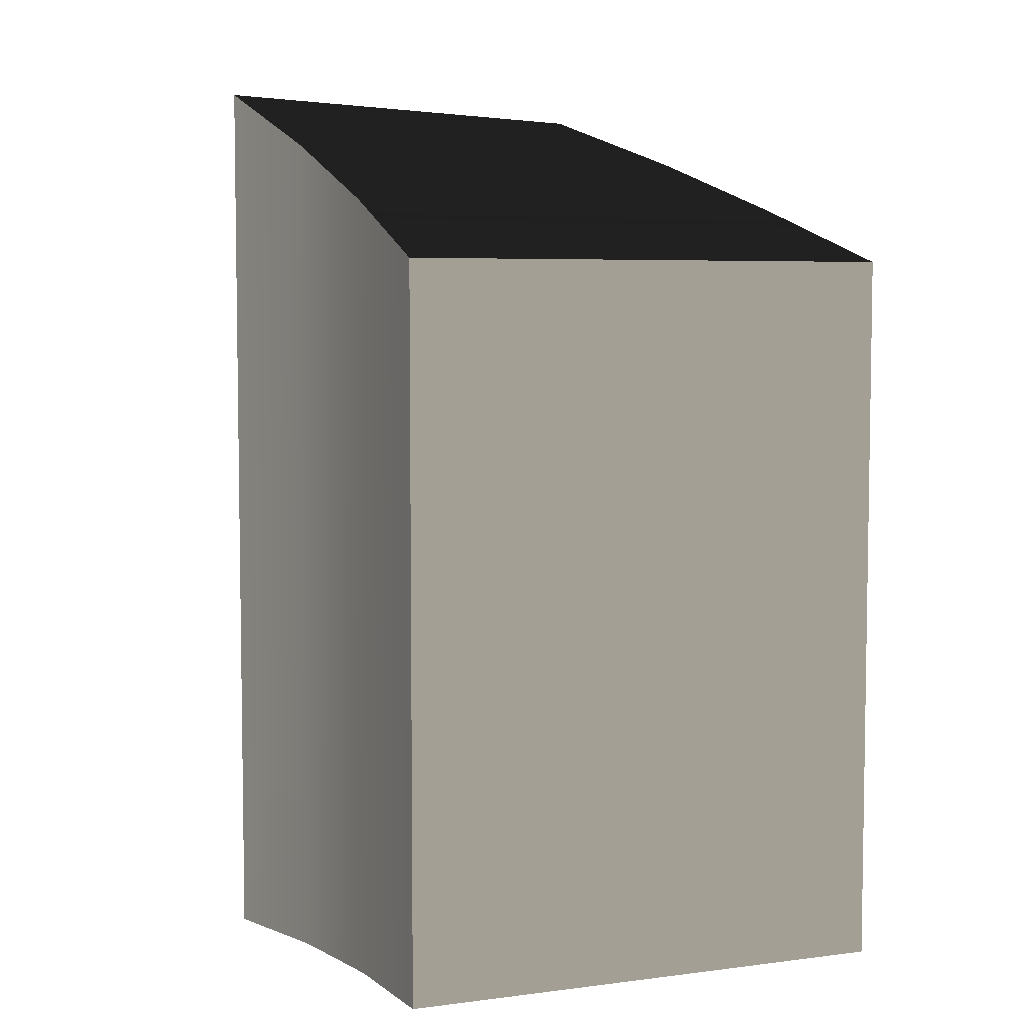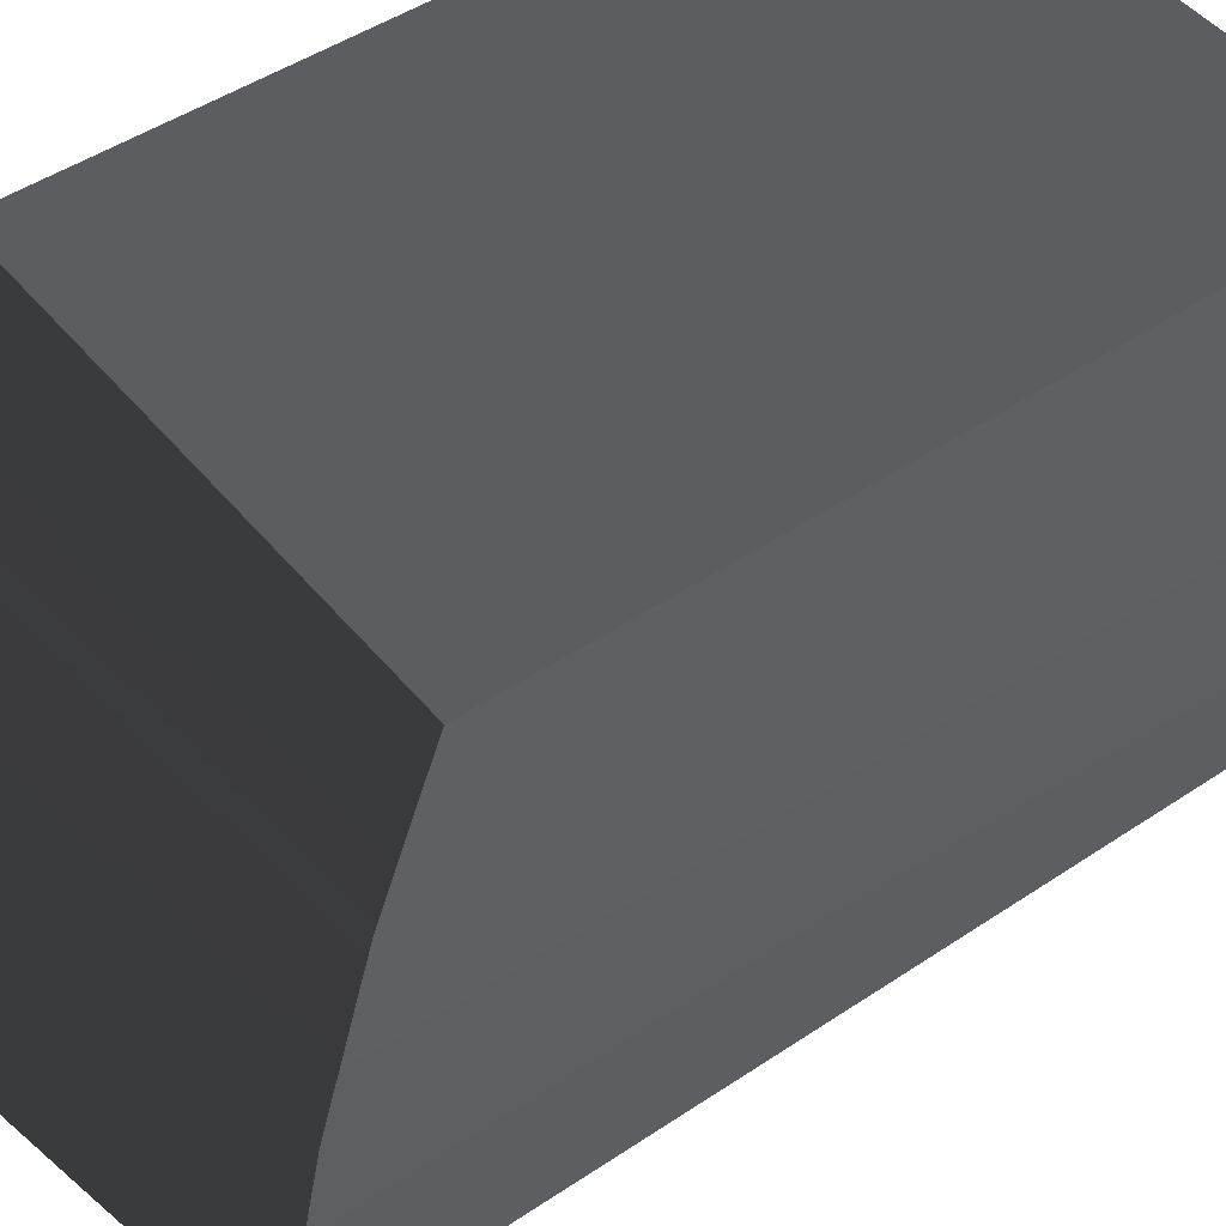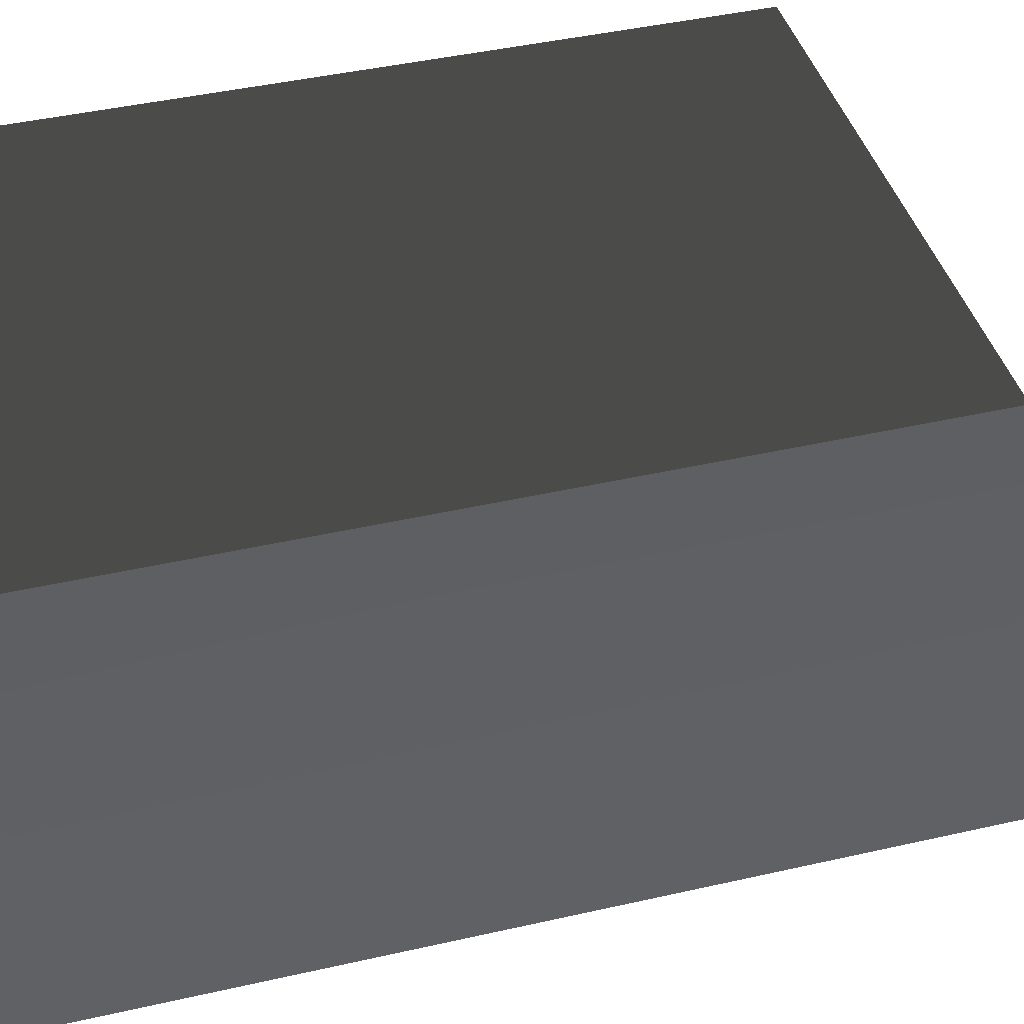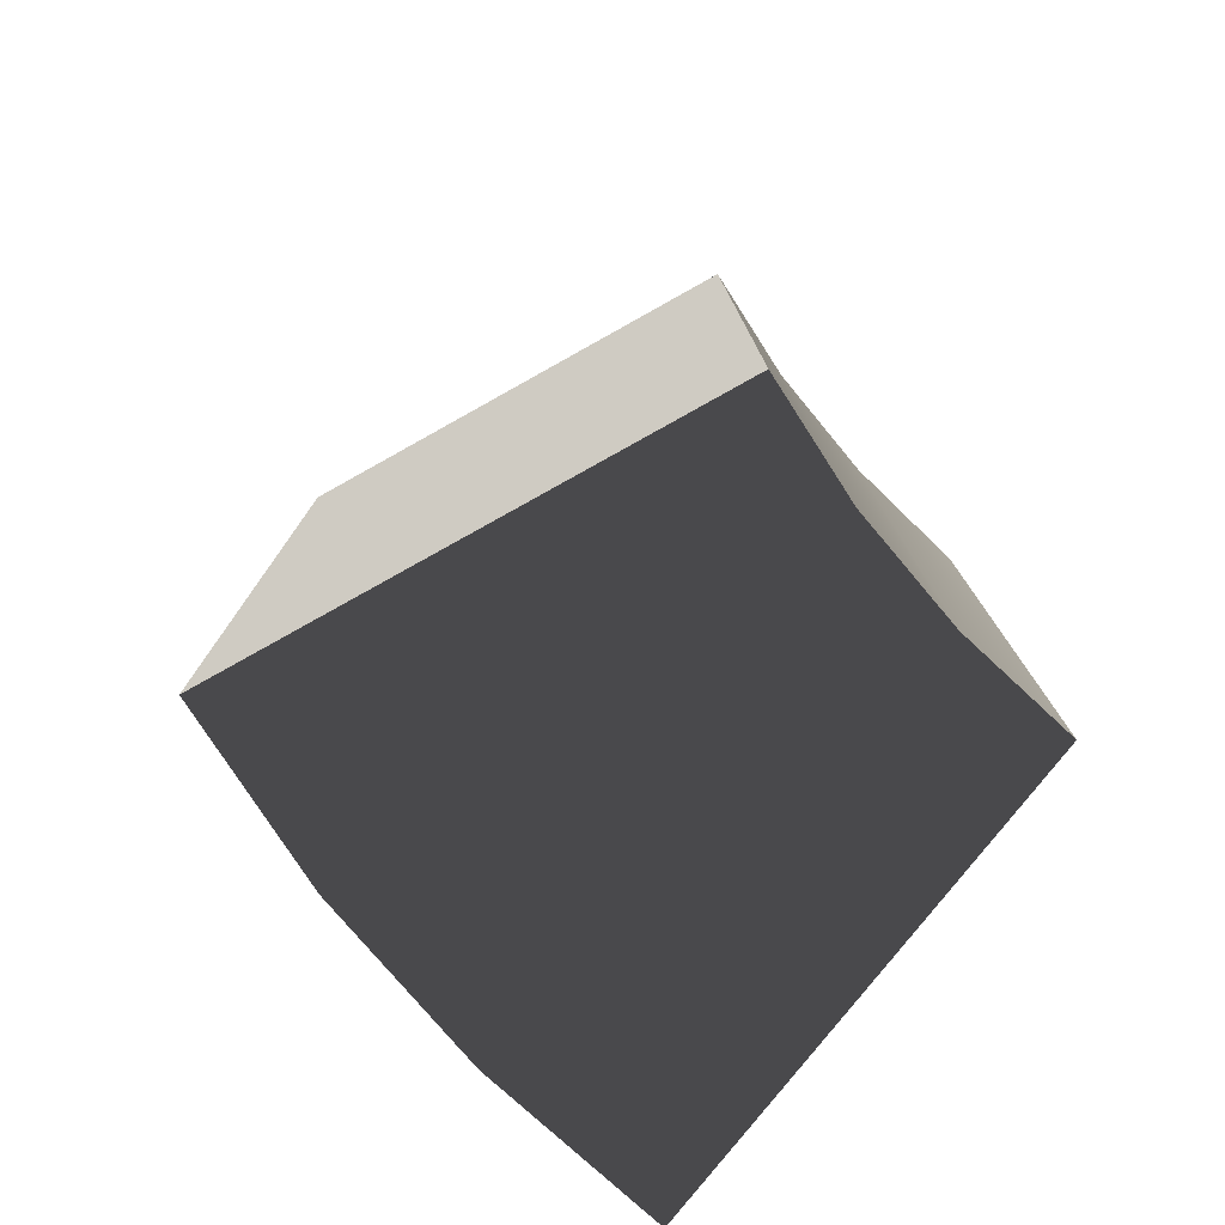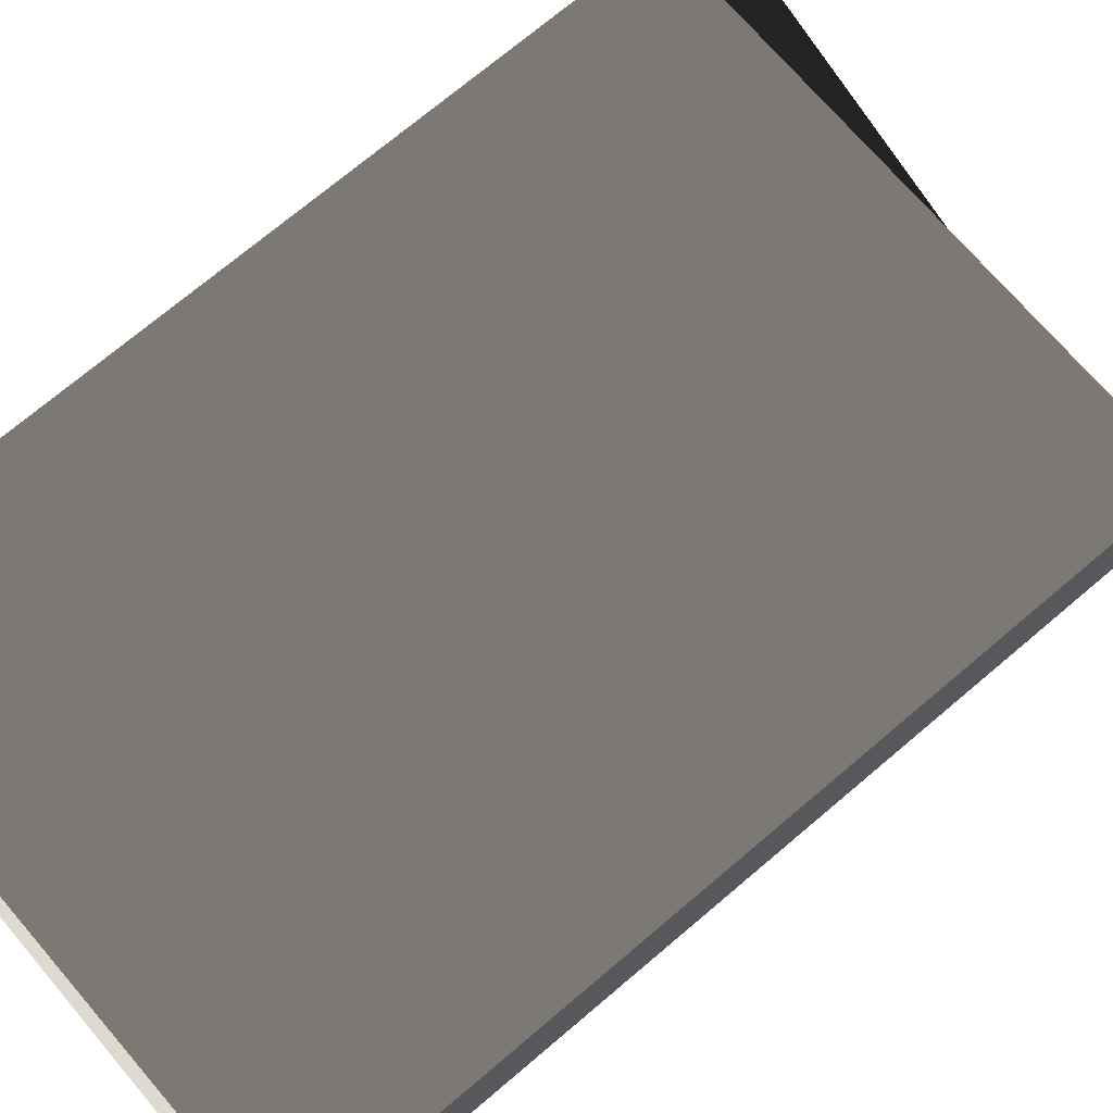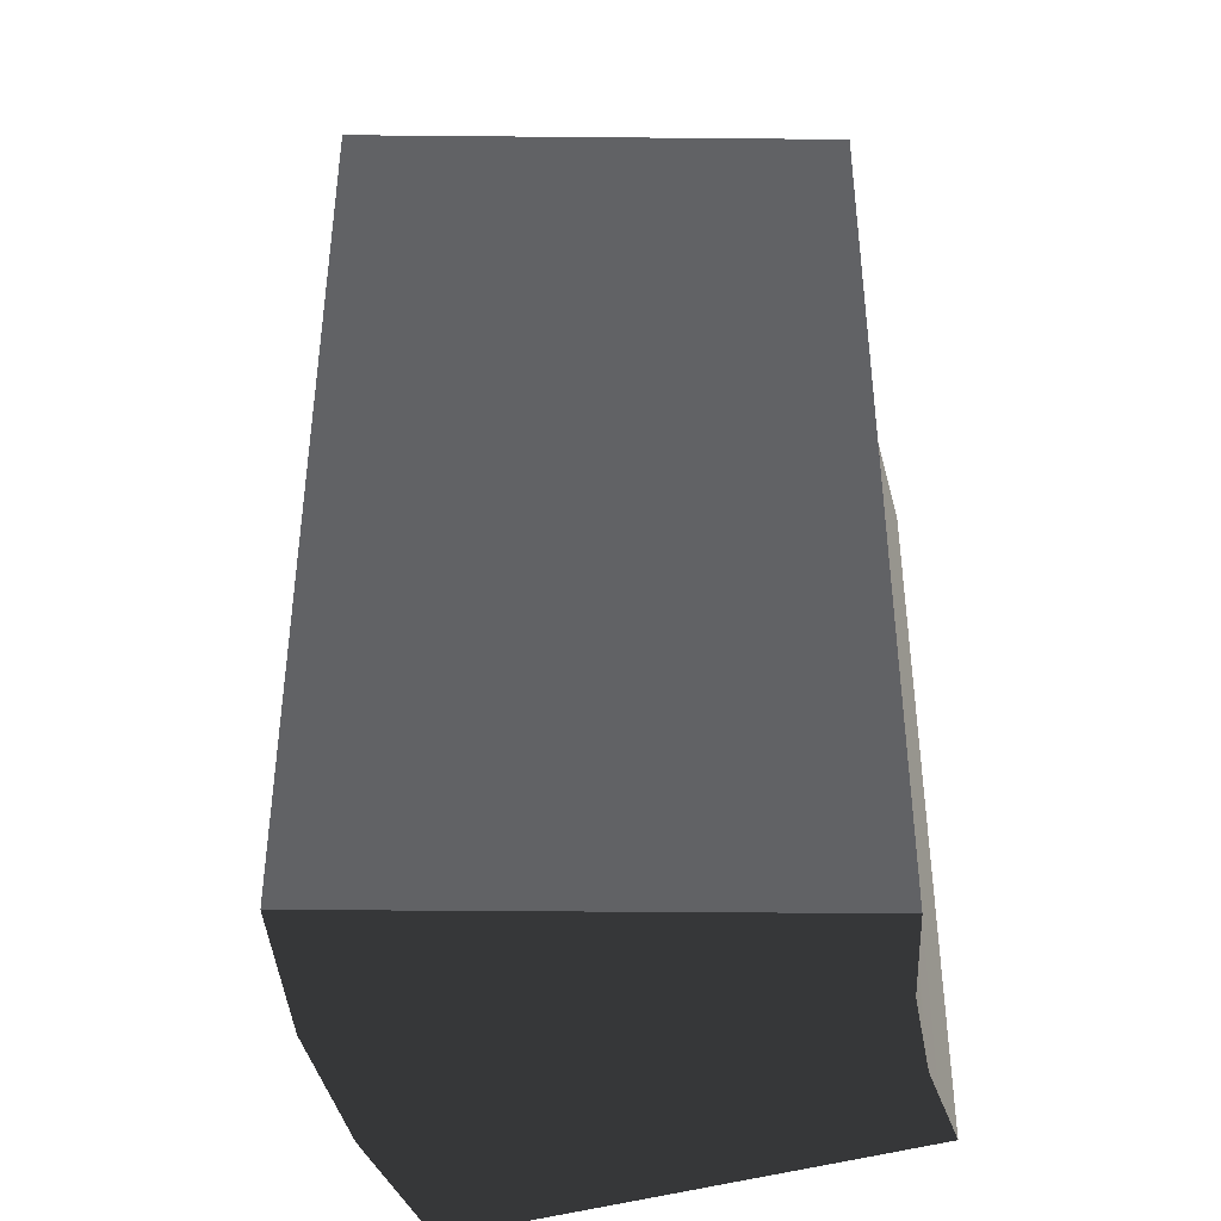
<metadata>
{"format":"obj","ext":"obj","renderer":"f3d","projection":"perspective","resolution":1024,"background":"white","views":[{"elev":5.5,"azim":158.5,"up":"+Z"},{"elev":47.4,"azim":52.8,"up":"+Y"},{"elev":41.5,"azim":-105.6,"up":"+Y"},{"elev":-78.0,"azim":52.2,"up":"+Z"},{"elev":71.0,"azim":-130.5,"up":"+Y"},{"elev":-39.8,"azim":22.4,"up":"+Z"}]}
</metadata>
<code>
v -2.736 -1.138 -7.71e-05
v -2.736 -1.138 2.89
v -4.208 -1.764 -7.701e-05
v -4.208 -1.764 2.89
v -4.58 -0.001319 -7.727e-05
v -4.58 -0.001319 2.313
v -2.98 0.00132 -7.727e-05
v -2.98 0.00132 2.313
v -4.528 -0.6236 -7.718e-05
v -4.58 -0.001319 -7.727e-05
v -2.98 0.00132 -7.727e-05
v -2.945 -0.3919 -7.721e-05
v -2.865 -0.7709 -7.716e-05
v -4.405 -1.203 -7.709e-05
v -4.208 -1.764 -7.701e-05
v -2.736 -1.138 -7.71e-05
v -2.945 -0.3919 -7.721e-05
v -2.98 0.00132 -7.727e-05
v -2.98 0.00132 2.313
v -2.945 -0.3919 2.504
v -2.865 -0.7709 -7.716e-05
v -2.865 -0.7709 2.697
v -2.736 -1.138 2.89
v -2.736 -1.138 -7.71e-05
v -4.58 -0.001319 2.313
v -4.58 -0.001319 -7.727e-05
v -4.528 -0.6236 2.504
v -4.528 -0.6236 -7.718e-05
v -4.405 -1.203 2.697
v -4.405 -1.203 -7.709e-05
v -4.208 -1.764 2.89
v -4.208 -1.764 -7.701e-05
v -2.98 0.00132 2.313
v -4.58 -0.001319 2.313
v -4.528 -0.6236 2.504
v -2.945 -0.3919 2.504
v -4.405 -1.203 2.697
v -2.865 -0.7709 2.697
v -2.736 -1.138 2.89
v -4.208 -1.764 2.89
g Stairs_Spiral_1_Trigger_6_1633_1
f 1 3 2
f 2 3 4
f 5 7 6
f 6 7 8
f 9 11 10
f 12 11 9
f 9 13 12
f 14 13 9
f 15 16 14
f 14 16 13
f 17 19 18
f 20 19 17
f 21 20 17
f 22 20 21
f 23 22 24
f 24 22 21
f 25 27 26
f 26 27 28
f 27 29 28
f 28 29 30
f 29 31 30
f 30 31 32
f 33 35 34
f 36 35 33
f 36 37 35
f 38 37 36
f 39 40 38
f 38 40 37

</code>
